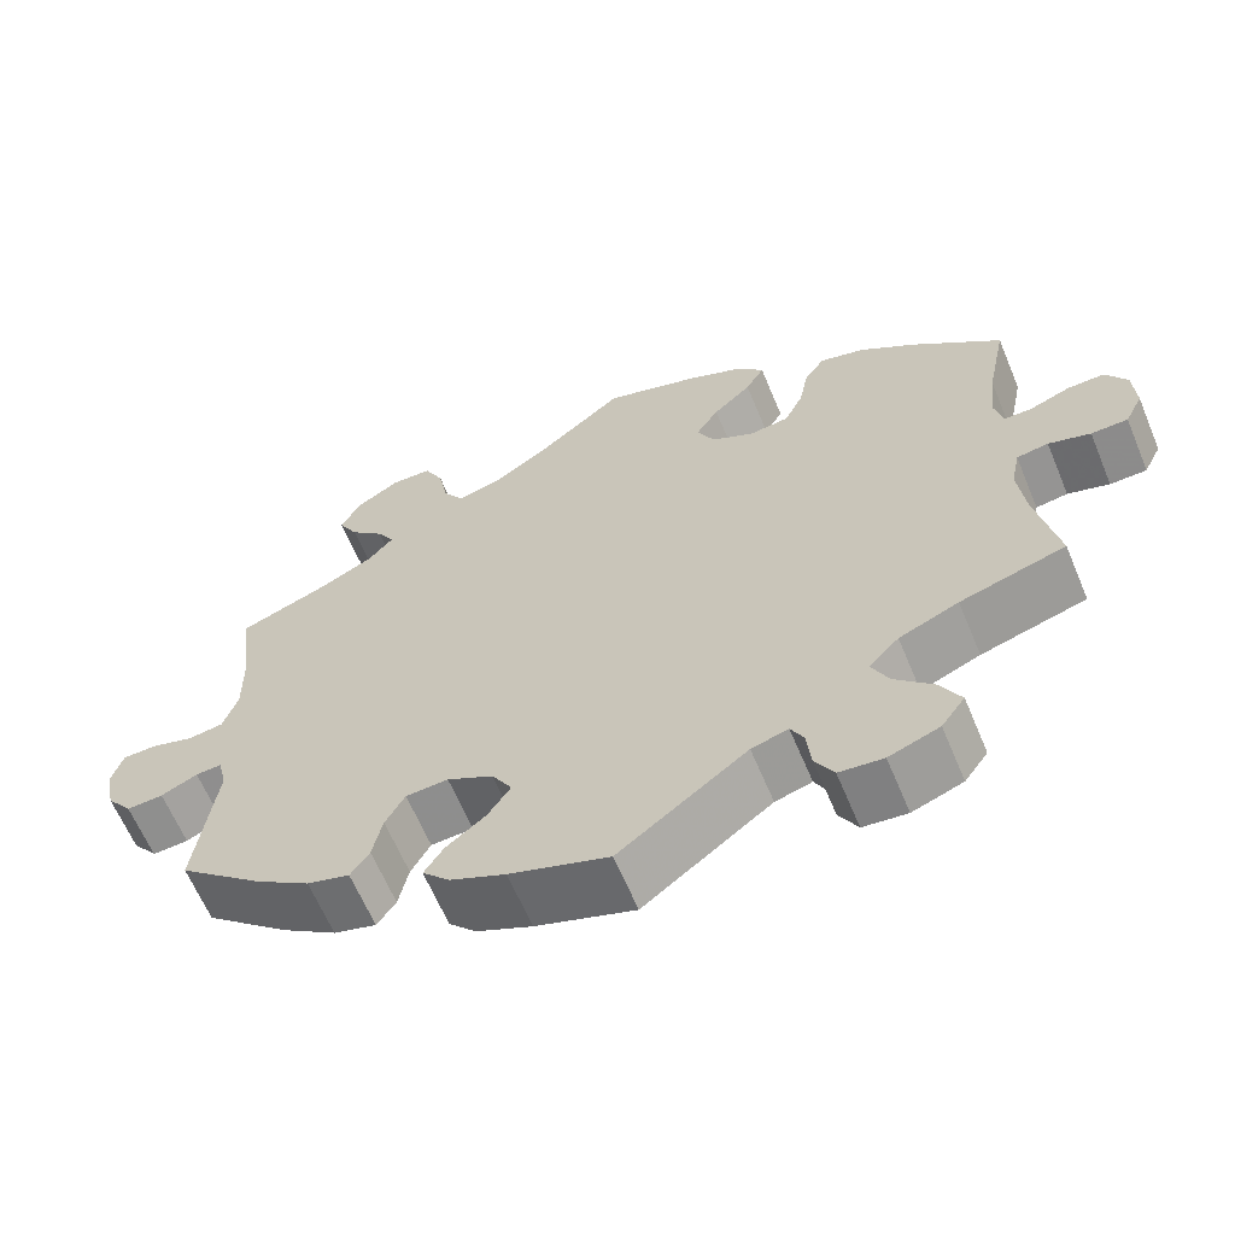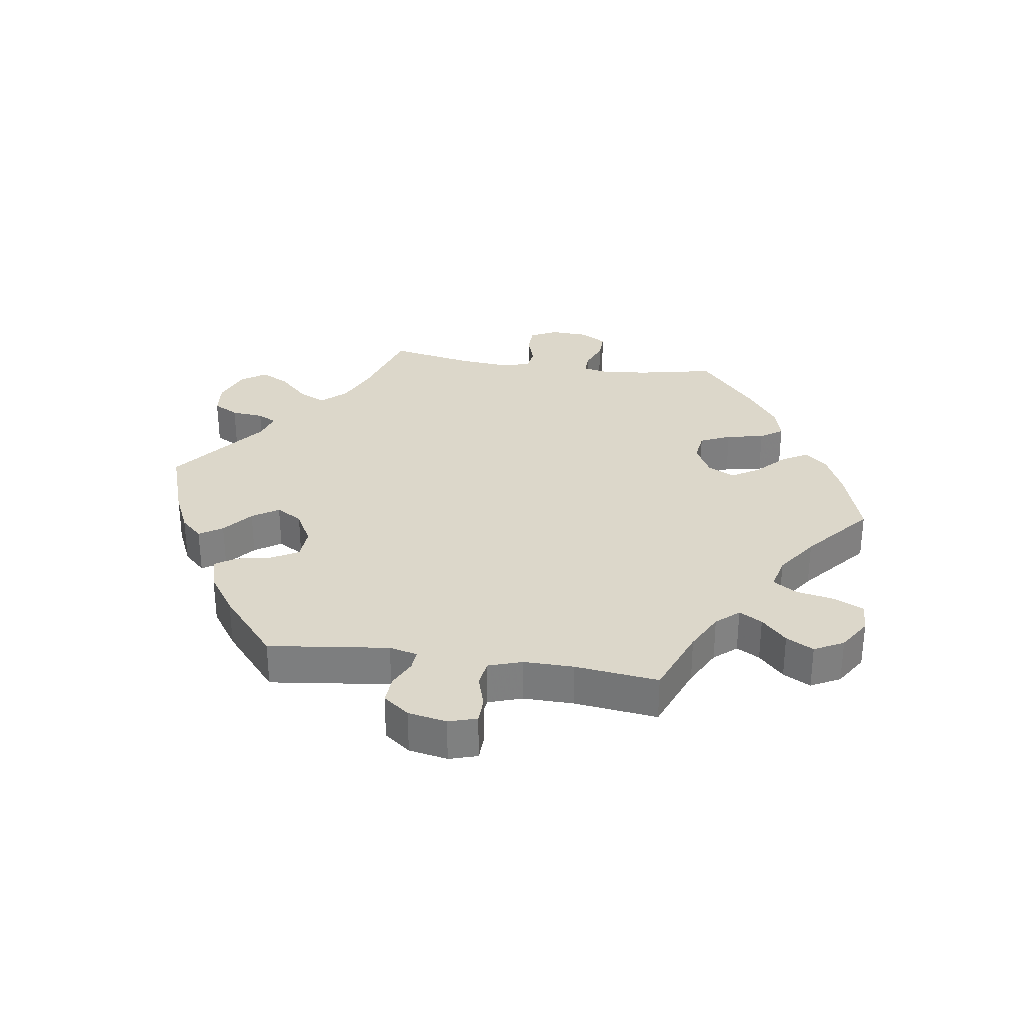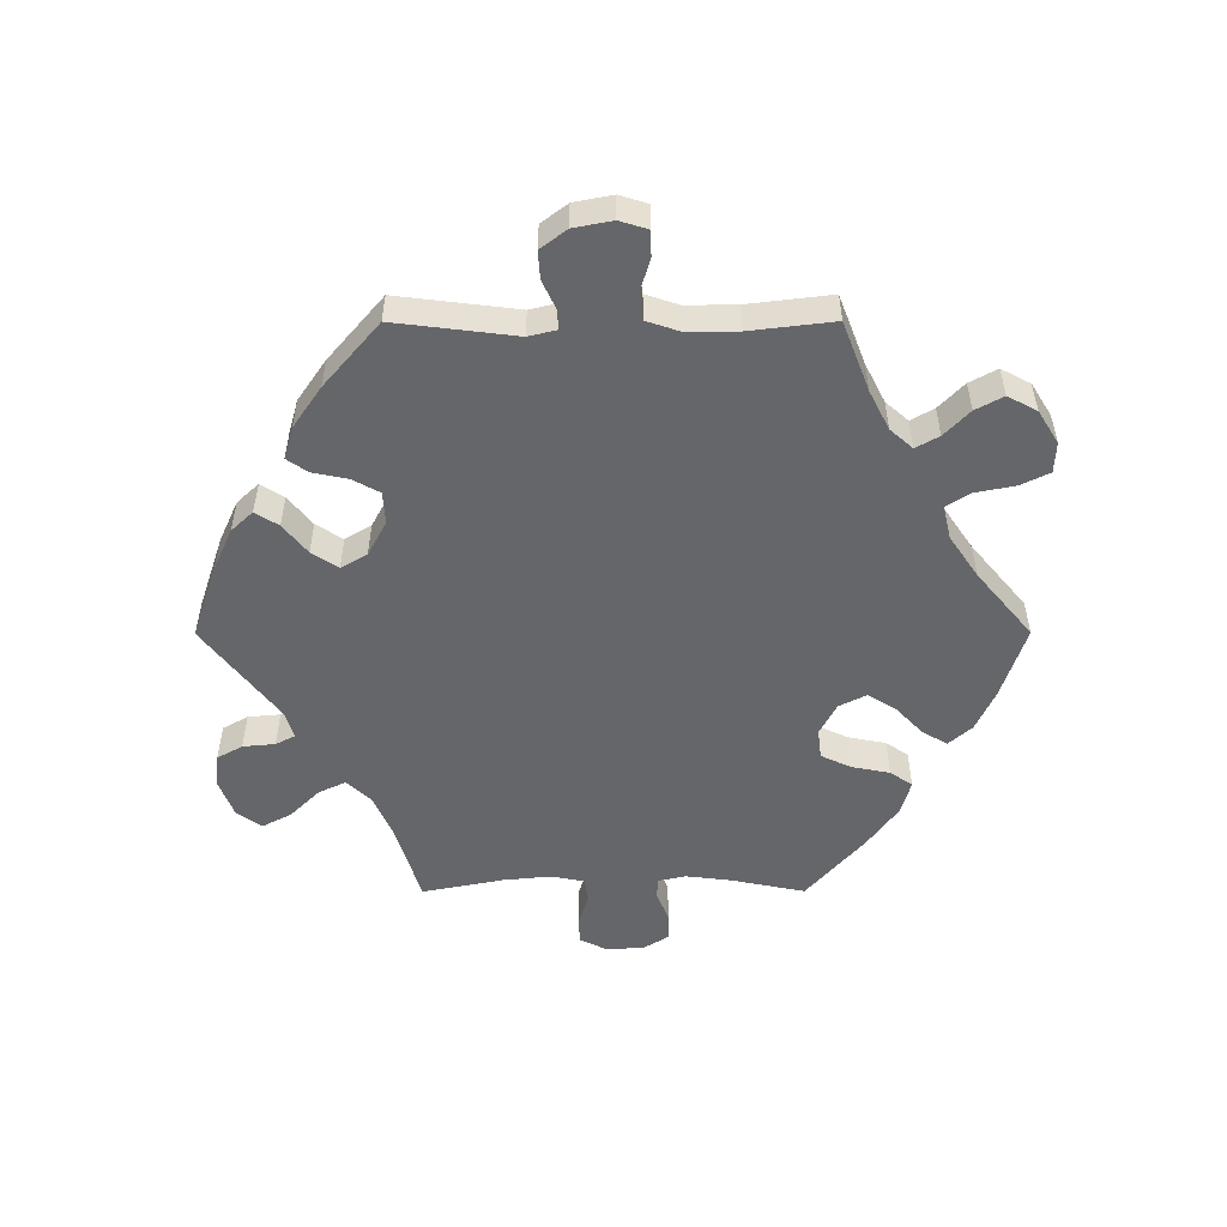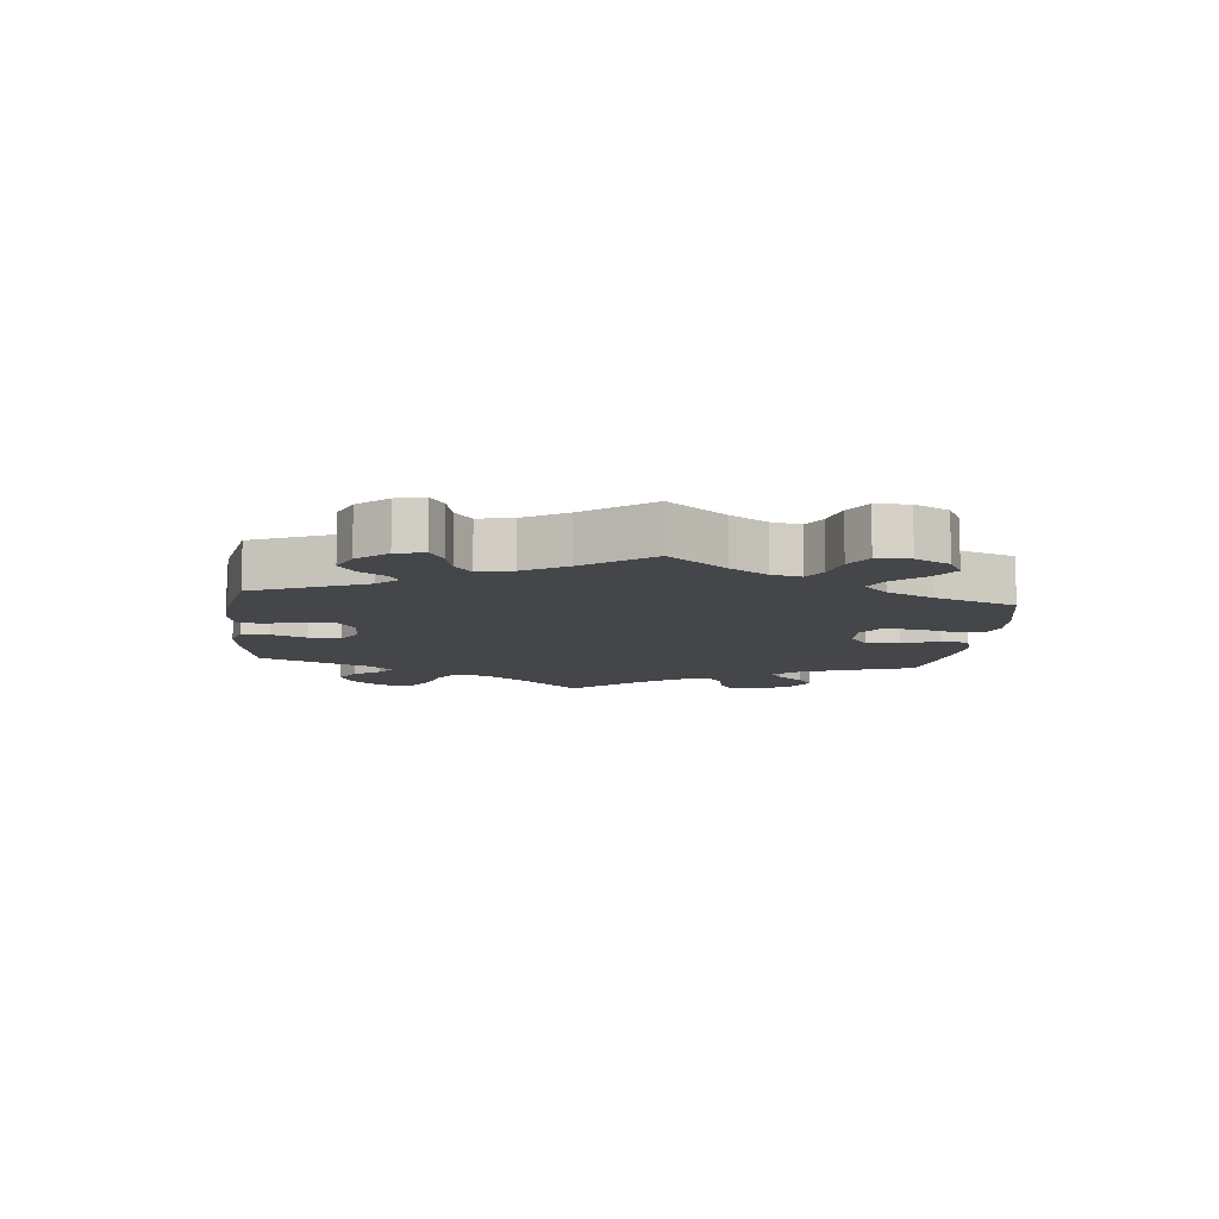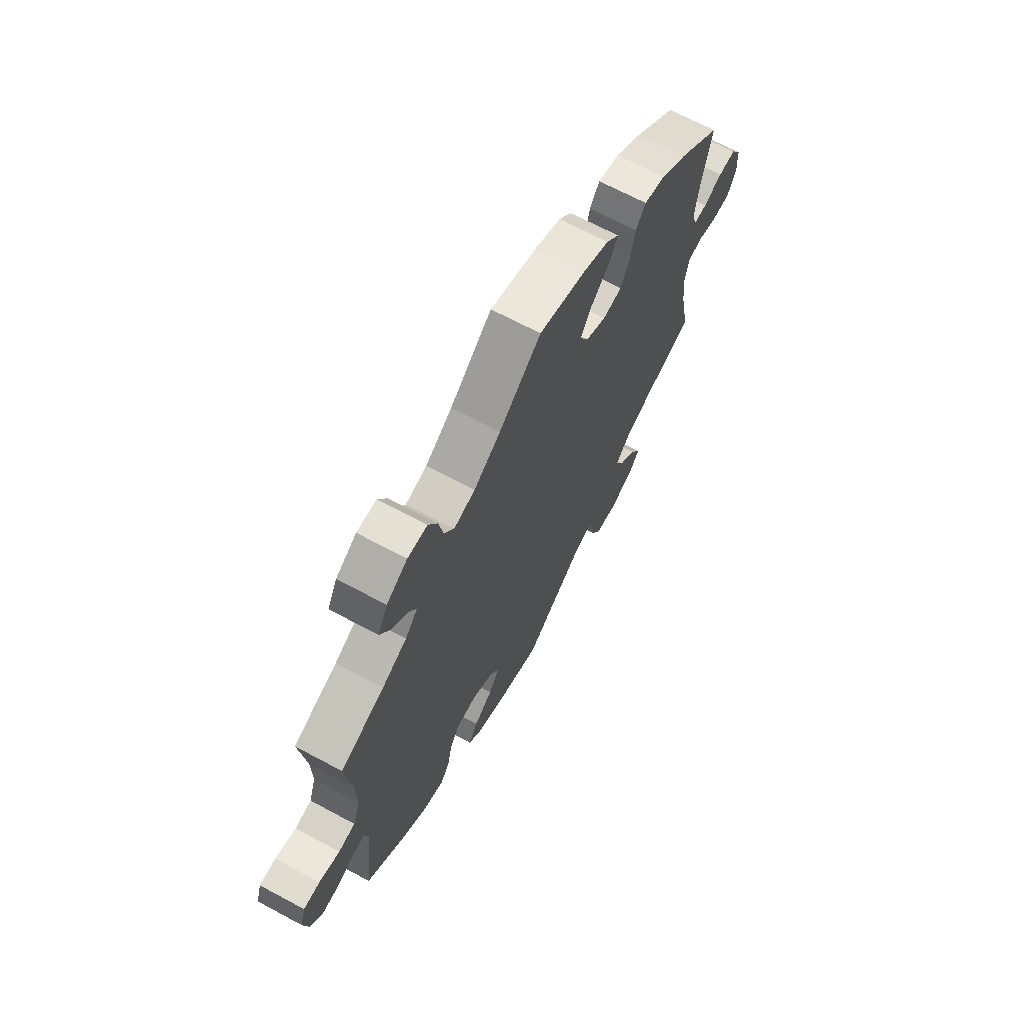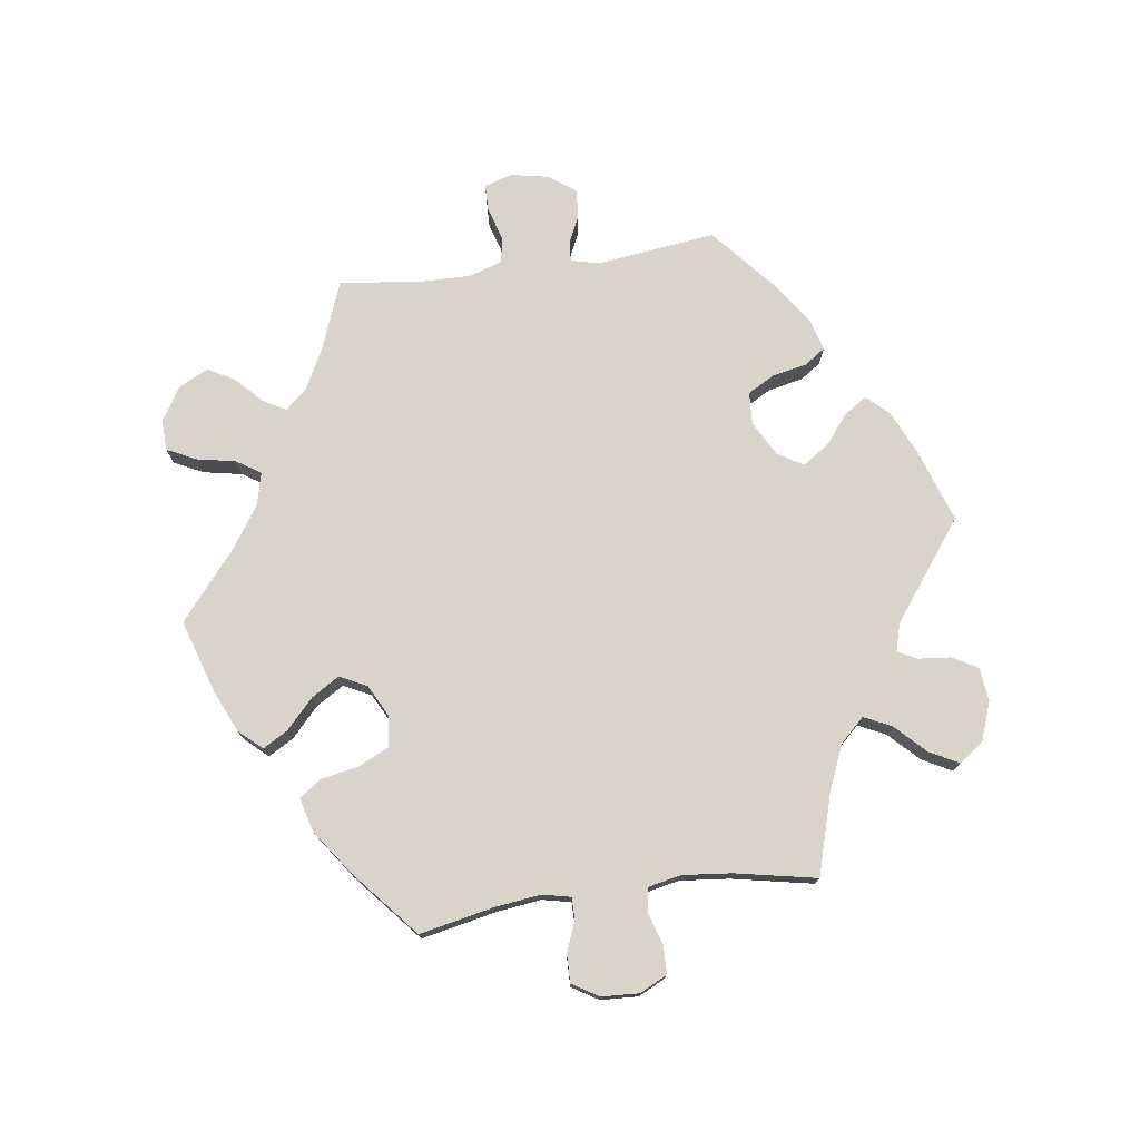
<metadata>
{"format":"obj","ext":"obj","renderer":"f3d","projection":"perspective","resolution":1024,"background":"white","views":[{"elev":-63.4,"azim":22.7,"up":"+Z"},{"elev":30.5,"azim":-81.4,"up":"+Y"},{"elev":-51.8,"azim":-89.9,"up":"+Y"},{"elev":-9.6,"azim":-66.1,"up":"+Y"},{"elev":68.3,"azim":-61.8,"up":"+Z"},{"elev":75.1,"azim":82.1,"up":"+Y"}]}
</metadata>
<code>
v 0.244 0.07 0.321
v -0.189 0.07 -0.548
v -0.676 0.07 0.051
v 0.597 0.07 0.09
v 0.218 0.07 -0.52
v -0.175 0.07 0.485
v -0.351 0.07 0.458
v -0.513 0.07 -0.117
v 0.246 0.07 -0.613
v -0.392 0.07 0.589
v 0.202 0.07 -0.489
v 0.219 0.07 0.515
v 0 0.07 -0.62
v 0 0.07 0.62
v 0.267 0.07 0.37
v 0.548 0.07 0.071
v 0.223 0.07 -0.572
v -0.425 0.07 0.353
v -0.581 0.07 0.036
v 0.503 0.07 -0.1
v 0.359 0.07 0.452
v -0.601 0.07 -0.095
v -0.521 0.07 0.176
v -0.634 0.07 0.052
v 0.537 0.07 0.31
v -0.266 0.07 0.573
v 0.513 0.07 0.071
v -0.198 0.07 -0.476
v 0.121 0.07 0.386
v -0.537 0.07 -0.31
v 0.671 0.07 -0.012
v -0.52 0.07 0.096
v 0.366 0.07 -0.509
v -0.255 0.07 -0.327
v -0.538 0.07 0.042
v -0.229 0.07 0.472
v 0.304 0.07 0.467
v -0.314 0.07 -0.46
v 0.3 0.07 -0.619
v 0.668 0.07 0.049
v 0.514 0.07 -0.047
v 0.196 0.07 0.475
v 0.553 0.07 -0.041
v -0.222 0.07 -0.513
v -0.69 0.07 0.006
v -0.254 0.07 0.511
v -0.678 0.07 -0.056
v -0.147 0.07 -0.354
v 0.537 0.07 -0.31
v -0.291 0.07 -0.427
v -0.556 0.07 -0.074
v 0.119 0.07 0.582
v 0.604 0.07 -0.057
v -0.366 0.07 -0.445
v 0.649 0.07 -0.056
v -0.433 0.07 -0.399
v 0.335 0.07 -0.379
v -0.203 0.07 -0.324
v 0.149 0.07 0.431
v 0.143 0.07 0.342
v 0.298 0.07 -0.418
v -0.122 0.07 -0.396
v 0.512 0.07 0.189
v 0.391 0.07 -0.556
v 0.279 0.07 0.431
v 0.319 0.07 -0.462
v -0.15 0.07 -0.438
v -0.289 0.07 0.62
v 0.157 0.07 -0.502
v -0.362 0.07 0.385
v -0.33 0.07 0.421
v 0.428 0.07 0.403
v -0.121 0.07 -0.579
v -0.524 0.07 -0.072
v 0.503 0.07 0.117
v 0.362 0.07 -0.596
v -0.646 0.07 -0.098
v -0.393 0.07 0.498
v -0.279 0.07 -0.37
v 0.642 0.07 0.091
v -0.417 0.07 0.542
v 0.511 0.07 -0.179
v 0.408 0.07 -0.348
v 0.186 0.07 0.552
v -0.107 0.07 0.531
v 0.195 0.07 0.315
v -0.537 0.07 0.31
v -0.339 0.07 0.622
v 0.244 -0 0.321
v -0.189 -0 -0.548
v -0.676 -0 0.051
v 0.597 -0 0.09
v 0.218 -0 -0.52
v -0.175 -0 0.485
v -0.351 -0 0.458
v -0.513 -0 -0.117
v 0.246 -0 -0.613
v -0.392 -0 0.589
v 0.202 -0 -0.489
v 0.219 -0 0.515
v 0 -0 -0.62
v 0 -0 0.62
v 0.267 -0 0.37
v 0.548 -0 0.071
v 0.223 -0 -0.572
v -0.425 -0 0.353
v -0.581 -0 0.036
v 0.503 -0 -0.1
v 0.359 -0 0.452
v -0.601 -0 -0.095
v -0.521 -0 0.176
v -0.634 -0 0.052
v 0.537 -0 0.31
v -0.266 -0 0.573
v 0.513 -0 0.071
v -0.198 -0 -0.476
v 0.121 -0 0.386
v -0.537 -0 -0.31
v 0.671 -0 -0.012
v -0.52 -0 0.096
v 0.366 -0 -0.509
v -0.255 -0 -0.327
v -0.538 -0 0.042
v -0.229 -0 0.472
v 0.304 -0 0.467
v -0.314 -0 -0.46
v 0.3 -0 -0.619
v 0.668 -0 0.049
v 0.514 -0 -0.047
v 0.196 -0 0.475
v 0.553 -0 -0.041
v -0.222 -0 -0.513
v -0.69 -0 0.006
v -0.254 -0 0.511
v -0.678 -0 -0.056
v -0.147 -0 -0.354
v 0.537 -0 -0.31
v -0.291 -0 -0.427
v -0.556 -0 -0.074
v 0.119 -0 0.582
v 0.604 -0 -0.057
v -0.366 -0 -0.445
v 0.649 -0 -0.056
v -0.433 -0 -0.399
v 0.335 -0 -0.379
v -0.203 -0 -0.324
v 0.149 -0 0.431
v 0.143 -0 0.342
v 0.298 -0 -0.418
v -0.122 -0 -0.396
v 0.512 -0 0.189
v 0.391 -0 -0.556
v 0.279 -0 0.431
v 0.319 -0 -0.462
v -0.15 -0 -0.438
v -0.289 -0 0.62
v 0.157 -0 -0.502
v -0.362 -0 0.385
v -0.33 -0 0.421
v 0.428 -0 0.403
v -0.121 -0 -0.579
v -0.524 -0 -0.072
v 0.503 -0 0.117
v 0.362 -0 -0.596
v -0.646 -0 -0.098
v -0.393 -0 0.498
v -0.279 -0 -0.37
v 0.642 -0 0.091
v -0.417 -0 0.542
v 0.511 -0 -0.179
v 0.408 -0 -0.348
v 0.186 -0 0.552
v -0.107 -0 0.531
v 0.195 -0 0.315
v -0.537 -0 0.31
v -0.339 -0 0.622
f 69 13 73 2
f 11 69 2 44
f 39 9 17 5
f 39 5 11
f 76 39 11
f 66 33 64 76
f 61 66 76 11
f 57 61 11 44
f 82 49 83
f 20 82 83 57
f 41 20 57 44
f 31 55 53 43
f 31 43 41
f 40 31 41
f 16 4 80 40
f 27 16 40 41
f 75 27 41 44
f 21 72 25 63
f 15 65 37 21
f 1 15 21 63
f 86 1 63 75
f 84 12 42 59
f 84 59 29
f 85 14 52 84
f 6 85 84 29
f 36 6 29 60
f 88 68 26 46
f 88 46 36
f 10 88 36
f 7 78 81 10
f 71 7 10 36
f 70 71 36 60
f 23 87 18
f 32 23 18 70
f 35 32 70 60
f 45 3 24 19
f 45 19 35
f 47 45 35
f 51 22 77 47
f 74 51 47 35
f 8 74 35 60
f 79 50 38 54
f 34 79 54 56
f 44 28 67
f 75 44 67
f 75 67 62
f 86 75 62 48
f 60 86 48 58
f 8 60 58 34
f 34 56 30 8
f 90 161 101 157
f 132 90 157 99
f 93 105 97 127
f 99 93 127
f 99 127 164
f 164 152 121 154
f 99 164 154 149
f 132 99 149 145
f 171 137 170
f 145 171 170 108
f 132 145 108 129
f 131 141 143 119
f 129 131 119
f 129 119 128
f 128 168 92 104
f 129 128 104 115
f 132 129 115 163
f 151 113 160 109
f 109 125 153 103
f 151 109 103 89
f 163 151 89 174
f 147 130 100 172
f 117 147 172
f 172 140 102 173
f 117 172 173 94
f 148 117 94 124
f 134 114 156 176
f 124 134 176
f 124 176 98
f 98 169 166 95
f 124 98 95 159
f 148 124 159 158
f 106 175 111
f 158 106 111 120
f 148 158 120 123
f 107 112 91 133
f 123 107 133
f 123 133 135
f 135 165 110 139
f 123 135 139 162
f 148 123 162 96
f 142 126 138 167
f 144 142 167 122
f 155 116 132
f 155 132 163
f 150 155 163
f 136 150 163 174
f 146 136 174 148
f 122 146 148 96
f 96 118 144 122
f 73 161 90 2
f 2 90 132 44
f 44 132 116 28
f 28 116 155 67
f 67 155 150 62
f 62 150 136 48
f 48 136 146 58
f 58 146 122 34
f 34 122 167 79
f 79 167 138 50
f 50 138 126 38
f 38 126 142 54
f 54 142 144 56
f 56 144 118 30
f 30 118 96 8
f 8 96 162 74
f 74 162 139 51
f 51 139 110 22
f 22 110 165 77
f 77 165 135 47
f 47 135 133 45
f 45 133 91 3
f 3 91 112 24
f 24 112 107 19
f 19 107 123 35
f 35 123 120 32
f 32 120 111 23
f 23 111 175 87
f 87 175 106 18
f 18 106 158 70
f 70 158 159 71
f 71 159 95 7
f 7 95 166 78
f 78 166 169 81
f 81 169 98 10
f 10 98 176 88
f 88 176 156 68
f 68 156 114 26
f 26 114 134 46
f 46 134 124 36
f 36 124 94 6
f 6 94 173 85
f 85 173 102 14
f 14 102 140 52
f 52 140 172 84
f 84 172 100 12
f 12 100 130 42
f 42 130 147 59
f 59 147 117 29
f 29 117 148 60
f 60 148 174 86
f 86 174 89 1
f 1 89 103 15
f 15 103 153 65
f 65 153 125 37
f 37 125 109 21
f 21 109 160 72
f 72 160 113 25
f 25 113 151 63
f 63 151 163 75
f 75 163 115 27
f 27 115 104 16
f 16 104 92 4
f 4 92 168 80
f 80 168 128 40
f 40 128 119 31
f 31 119 143 55
f 55 143 141 53
f 53 141 131 43
f 43 131 129 41
f 41 129 108 20
f 20 108 170 82
f 82 170 137 49
f 49 137 171 83
f 83 171 145 57
f 57 145 149 61
f 61 149 154 66
f 66 154 121 33
f 33 121 152 64
f 64 152 164 76
f 76 164 127 39
f 39 127 97 9
f 9 97 105 17
f 17 105 93 5
f 5 93 99 11
f 11 99 157 69
f 69 157 101 13
f 13 101 161 73

</code>
